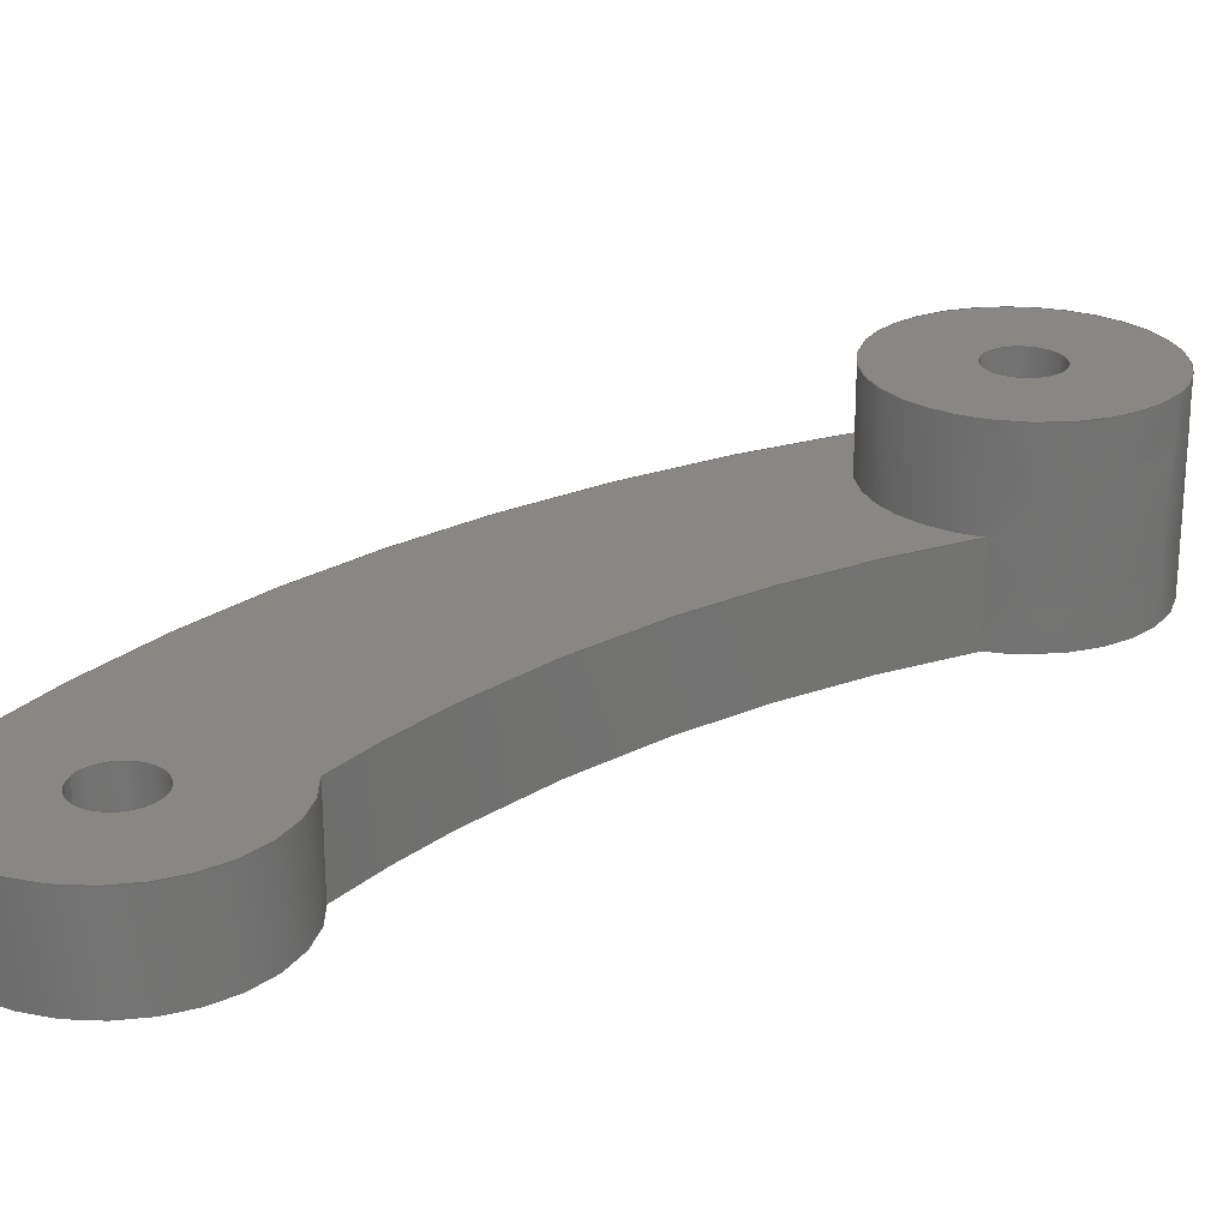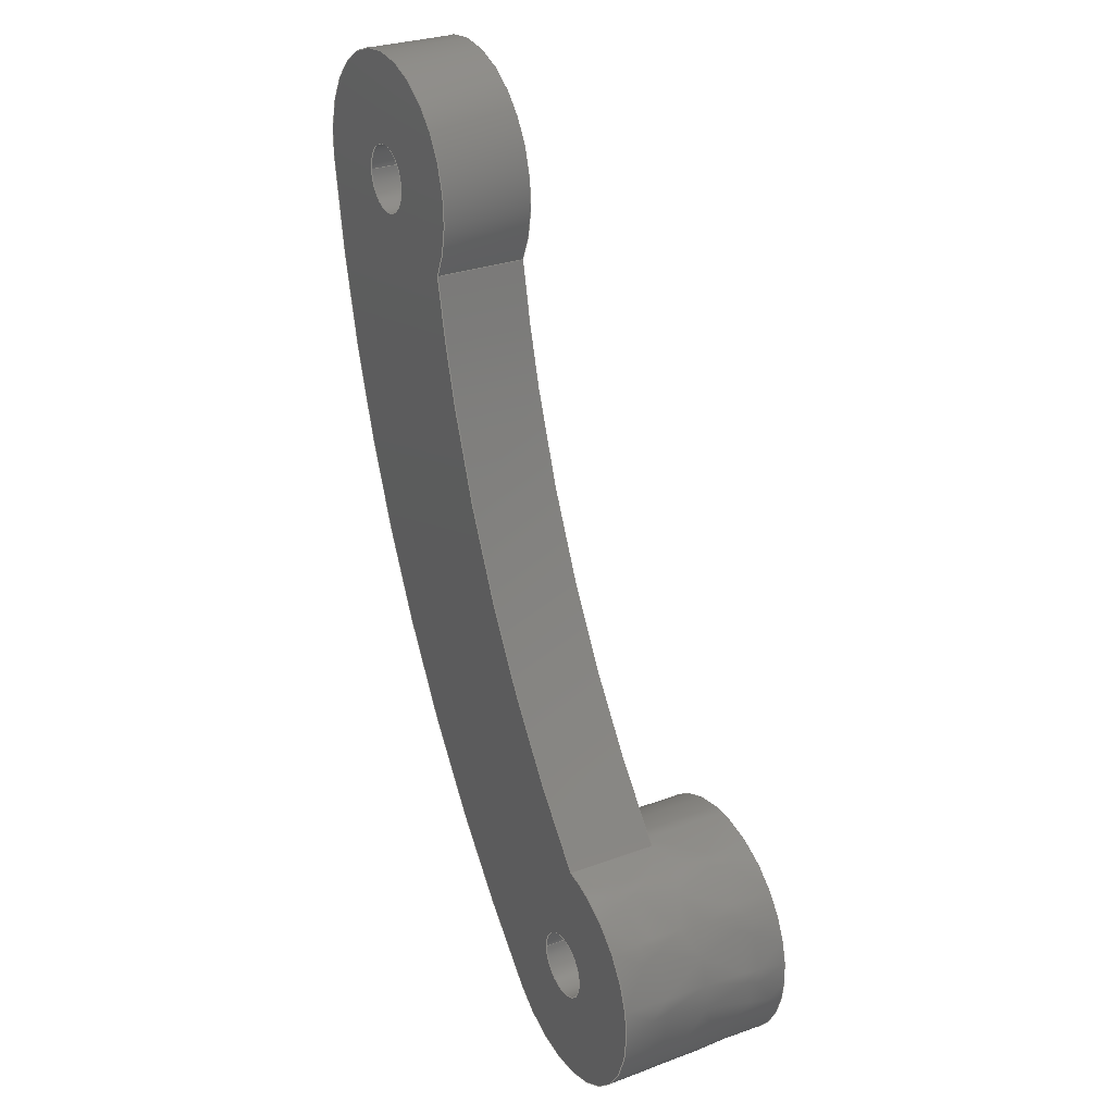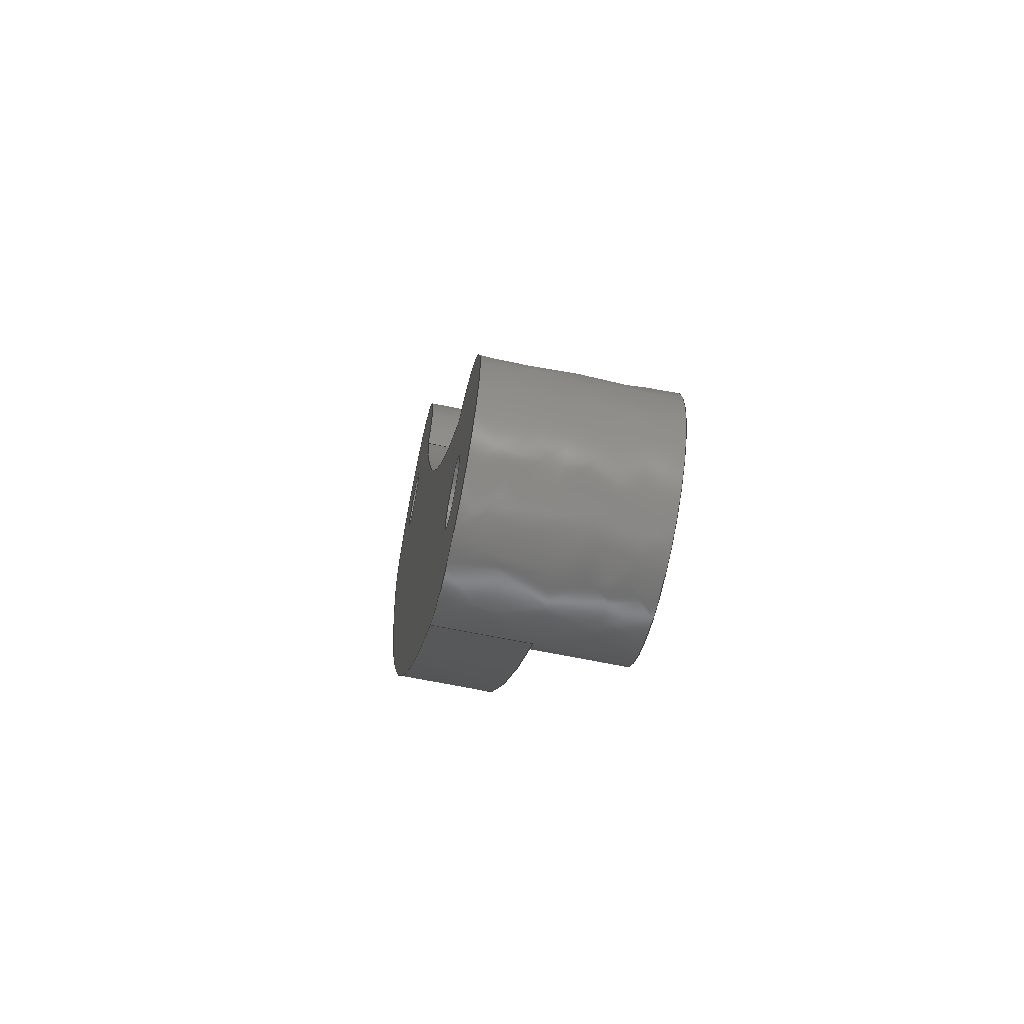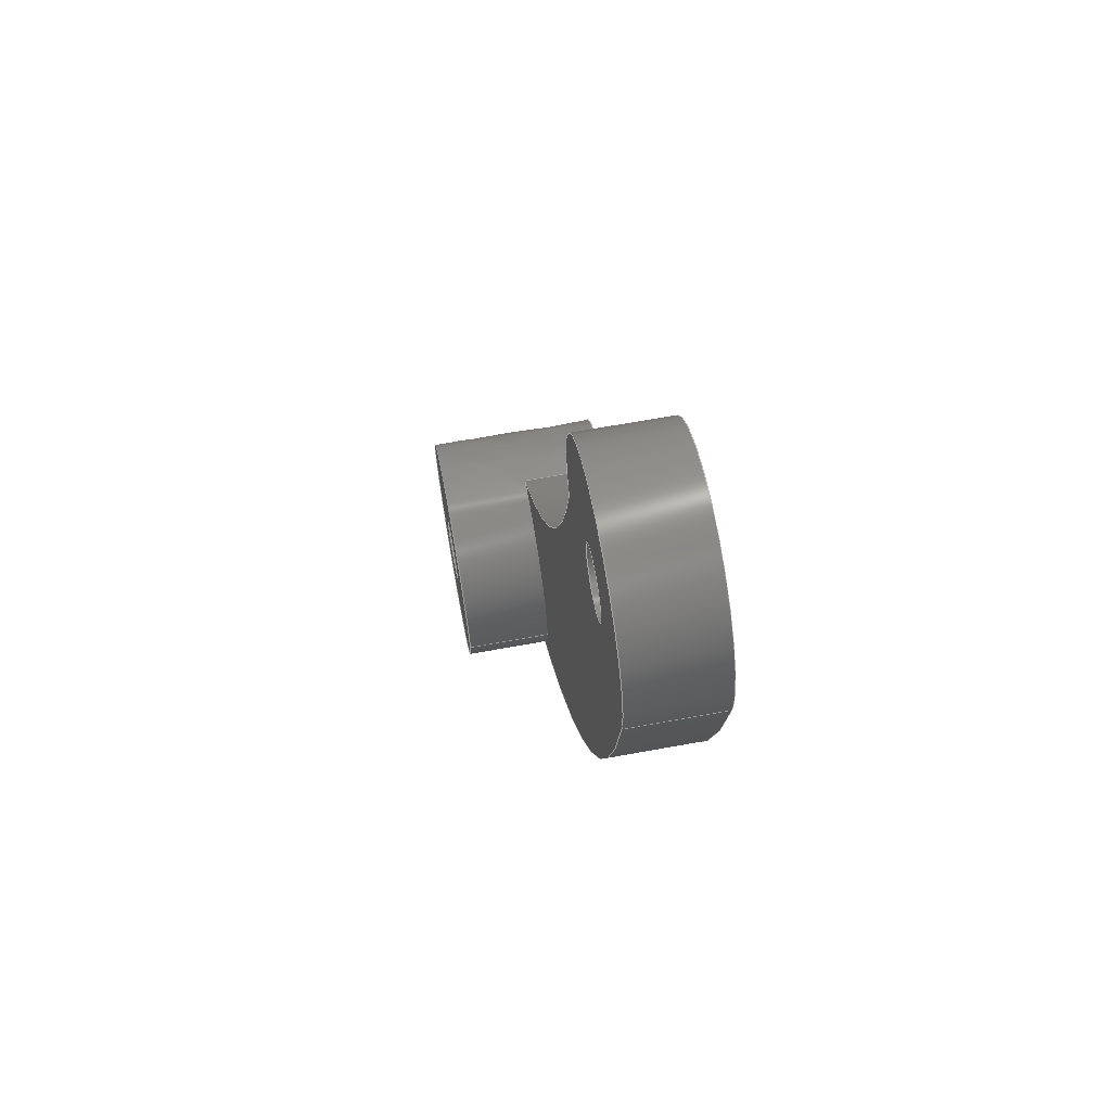
<metadata>
{"format":"iges","ext":"iges","renderer":"f3d","projection":"perspective","resolution":1024,"background":"white","views":[{"elev":24.6,"azim":24.0,"up":"+Y"},{"elev":28.9,"azim":61.0,"up":"+Z"},{"elev":-64.3,"azim":78.2,"up":"+Z"},{"elev":67.3,"azim":-100.3,"up":"+Z"}]}
</metadata>
<code>

,,17HLift linkage A v2,17HLift linkage A v2,7Hunknown,7Hunknown,32,38,7,
99,15,,1,2,2HMM,1,0.08,15H2.016e+07,0.01,1e+04,7Hunknown,7Hunkno
wn,11,0,;
     186       1                                                00000000
     186            -117       1       0                               0
     514       2                                                00010000
     514                       1       1                               0
     510       3                                                00010000
     510            -117       1       1                               0
     510       4                                                00010000
     510            -117       1       1                               0
     510       5                                                00010000
     510            -117       1       1                               0
     510       6                                                00010000
     510            -117       1       1                               0
     510       7                                                00010000
     510            -117       1       1                               0
     510       8                                                00010000
     510            -117       1       1                               0
     510       9                                                00010000
     510            -117       1       1                               0
     510      10                                                00010000
     510            -117       1       1                               0
     510      11                                                00010000
     510            -117       1       1                               0
     508      12                                                00010000
     508                       2       1                               0
     508      14                                                00010000
     508                       1       1                               0
     508      15                                                00010000
     508                       1       1                               0
     508      16                                                00010000
     508                       1       1                               0
     508      17                                                00010000
     508                       2       1                               0
     508      19                                                00010000
     508                       1       1                               0
     508      20                                                00010000
     508                       1       1                               0
     508      21                                                00010000
     508                       1       1                               0
     508      22                                                00010000
     508                       1       1                               0
     508      23                                                00010000
     508                       1       1                               0
     508      24                                                00010000
     508                       1       1                               0
     508      25                                                00010000
     508                       1       1                               0
     508      26                                                00010000
     508                       1       1                               0
     126      27                                                00010000
     126       0              13       0                               0
     126      40                                                00010000
     126       0               7       0                               0
     126      47                                                00010000
     126       0               9       0                               0
     126      56                                                00010000
     126       0               7       0                               0
     126      63                                                00010000
     126       0               7       0                               0
     126      70                                                00010000
     126       0              15       0                               0
     126      85                                                00010000
     126       0               3       0                               0
     126      88                                                00010000
     126       0               6       0                               0
     126      94                                                00010000
     126       0               3       0                               0
     126      97                                                00010000
     126       0              13       0                               0
     126     110                                                00010000
     126       0               3       0                               0
     126     113                                                00010000
     126       0              13       0                               0
     126     126                                                00010000
     126       0               3       0                               0
     126     129                                                00010000
     126       0               3       0                               0
     126     132                                                00010000
     126       0              13       0                               0
     126     145                                                00010000
     126       0               9       0                               0
     126     154                                                00010000
     126       0              12       0                               0
     126     166                                                00010000
     126       0               3       0                               0
     126     169                                                00010000
     126       0              12       0                               0
     126     181                                                00010000
     126       0               7       0                               0
     126     188                                                00010000
     126       0              15       0                               0
     126     203                                                00010000
     126       0               5       0                               0
     128     208                                                00010000
     128       0    -117       9       0                               0
     128     217                                                00010000
     128       0    -117      12       0                               0
     128     229                                                00010000
     128       0    -117      23       0                               0
     128     252                                                00010000
     128       0    -117      20       0                               0
     128     272                                                00010000
     128       0    -117      20       0                               0
     128     292                                                00010000
     128       0    -117       9       0                               0
     128     301                                                00010000
     128       0    -117      12       0                               0
     128     313                                                00010000
     128       0    -117      27       0                               0
     128     340                                                00010000
     128       0    -117       9       0                               0
     502     349                                                00010000
     502                      14       1                               0
     504     363                                                00010001
     504                       6       1                               0
     406     369                                                00000000
     406                       1      15                               0
     314     370                                                00000200
     314                       2       0                               0
     314     372                                                00000200
     314                       2       0                               0
186,3,1,0,0,1,115;                                                     1
514,9,5,1,7,1,9,1,11,1,13,1,15,1,17,1,19,1,21,1;                       3
510,93,2,1,23,25;                                                      5
510,95,1,1,27;                                                         7
510,97,1,1,29;                                                         9
510,99,1,1,31;                                                        11
510,101,1,1,33;                                                       13
510,103,3,1,35,37,39;                                                 15
510,105,1,1,41;                                                       17
510,107,1,1,43;                                                       19
510,109,2,1,45,47;                                                    21
508,5,0,113,1,0,0,0,113,2,0,0,0,113,3,0,0,0,113,4,0,0,0,113,5,0,      23
0;                                                                    23
508,1,0,113,6,0,0;                                                    25
508,4,0,113,2,1,0,0,113,7,0,0,0,113,8,0,0,0,113,9,0,0;                27
508,4,0,113,10,0,0,0,113,7,1,0,0,113,1,1,0,0,113,11,1,0;              29
508,9,0,113,12,0,0,0,113,13,0,0,0,113,4,1,0,0,113,14,1,0,0,113,       31
15,0,0,0,113,16,0,0,0,113,14,0,0,0,113,3,1,0,0,113,9,1,0;             31
508,4,0,113,17,0,0,0,113,18,1,0,0,113,19,1,0,0,113,18,0,0;            33
508,4,0,113,12,1,0,0,113,8,1,0,0,113,10,1,0,0,113,20,1,0;             35
508,1,0,113,21,1,0;                                                   37
508,1,0,113,17,1,0;                                                   39
508,4,0,113,5,1,0,0,113,13,1,0,0,113,20,0,0,0,113,11,0,0;             41
508,4,0,113,21,0,0,0,113,22,1,0,0,113,6,1,0,0,113,22,0,0;             43
508,2,0,113,15,1,0,0,113,16,1,0;                                      45
508,1,0,113,19,0,0;                                                   47
126,6,2,0,0,0,0,-0.5264,-0.5264,                49
-0.5264,0.7343,0.7343,               49
1.995,1.995,3.256,                   49
3.256,3.256,1,0.8078,1,            49
0.8078,1,0.8078,1,-45.74,           49
-16.5,55.72,-43.73,                 49
-16.5,59.19,-46.42,                 49
-16.5,62.17,-49.11,                 49
-16.5,65.15,-52.76,                 49
-16.5,63.49,-56.42,                 49
-16.5,61.84,-55.96,                 49
-16.5,57.85,-0.5264,                49
3.256,0,0,0;                                            49
126,2,2,0,0,0,0,-0.5508,-0.5508,                51
-0.5508,7.873D-17,7.873D-17,         51
7.873D-17,1,0.9623,1,-34.3,        51
-16.5,32.56,-43.3,                 51
-16.5,42.52,-45.74,                 51
-16.5,55.72,-0.5508,                51
7.873D-17,0,0,0;                                        51
126,4,2,0,0,0,0,-3.142,-3.142,                  53
-3.142,-2.293,-2.293,                53
-1.444,-1.444,-1.444,1,             53
0.9113,1,0.9113,1,-40.5,          53
-16.5,27.1,-40.5,-16.5,           53
29.59,-38.63,-16.5,                 53
31.23,-36.77,-16.5,                 53
32.87,-34.3,-16.5,                 53
32.56,-3.142,-1.444,0,0,0;        53
126,2,2,0,0,0,0,-3.945,-3.945,                  55
-3.945,-3.142,-3.142,                55
-3.142,1,0.9204,1,-38.82,          55
-16.5,23.14,-40.5,                 55
-16.5,24.76,-40.5,                 55
-16.5,27.1,-3.945,-3.142,0,        55
0,0;                                                                55
126,2,2,0,0,0,0,2.164D-16,2.164D-16,            57
2.164D-16,0.6893,0.6893,             57
0.6893,1,0.9412,1,-55.96,          57
-16.5,57.85,-53.62,                 57
-16.5,37.42,-38.82,                 57
-16.5,23.14,2.164D-16,              57
0.6893,0,0,0;                                           57
126,8,2,0,1,0,0,-3.142,-3.142,                  59
-3.142,-1.571,-1.571,0,0,            59
1.571,1.571,3.142,                     59
3.142,3.142,1,0.7071,1,            59
0.7071,1,0.7071,1,0.7071,1,       59
-52,-16.5,58.48,                 59
-52,-16.5,59.98,                 59
-50.5,-16.5,59.98,                 59
-49,-16.5,59.98,                 59
-49,-16.5,58.48,                 59
-49,-16.5,56.98,                 59
-50.5,-16.5,56.98,                 59
-52,-16.5,56.98,                 59
-52,-16.5,58.48,                 59
-3.142,3.142,0,0,0;                          59
126,1,1,0,0,1,0,-0.8,-0.8,-0.4,-0.4,1,1,-45.74,          61
-20.5,55.72,-45.74,                 61
-16.5,55.72,-0.8,-0.4,0,0,0;                61
126,2,2,0,0,0,0,-0.5508,-0.5508,                63
-0.5508,0,0,0,1,0.9623,1,                  63
-34.3,-20.5,32.56,                 63
-43.3,-20.5,42.52,                 63
-45.74,-20.5,55.72,                 63
-0.5508,0,0,0,0;                                       63
126,1,1,0,0,1,0,0.4,0.4,0.8,0.8,1,1,-34.3,              65
-16.5,32.56,-34.3,                 65
-20.5,32.56,0.4,0.8,0,0,0;                  65
126,6,2,0,0,0,0,-0.5264,-0.5264,                67
-0.5264,0.7343,0.7343,               67
1.995,1.995,3.256,                   67
3.256,3.256,1,0.8078,1,            67
0.8078,1,0.8078,1,-45.74,          67
-20.5,55.72,-43.73,                 67
-20.5,59.19,-46.42,                 67
-20.5,62.17,-49.11,                 67
-20.5,65.15,-52.76,                 67
-20.5,63.49,-56.42,                 67
-20.5,61.84,-55.96,                 67
-20.5,57.85,-0.5264,                67
3.256,0,0,0;                                            67
126,1,1,0,0,1,0,0.4,0.4,0.8,0.8,1,1,-55.96,              69
-16.5,57.85,-55.96,                 69
-20.5,57.85,0.4,0.8,0,0,0;                  69
126,6,2,0,0,0,0,-2.338,-2.338,                  71
-2.338,-1.077,-1.077,                71
0.1833,0.1833,1.444,                 71
1.444,1.444,1,0.8078,1,            71
0.8078,1,0.8078,1,-38.82,          71
-20.5,23.14,-35.93,                 71
-20.5,20.36,-32.4,                 71
-20.5,22.26,-28.86,                  71
-20.5,24.16,-29.59,                 71
-20.5,28.1,-30.32,                 71
-20.5,32.05,-34.3,                 71
-20.5,32.56,-2.338,                 71
1.444,0,0,0;                                            71
126,1,1,0,0,1,0,0.4,0.4,0.8,0.8,1,1,-38.82,              73
-16.5,23.14,-38.82,                 73
-20.5,23.14,0.4,0.8,0,0,0;                  73
126,1,1,0,0,1,0,-0.7273,-0.7273,0,0,1,       75
1,-40.5,-16.5,27.1,-40.5,        75
-12.5,27.1,-0.7273,0,0,0,0;                75
126,6,2,0,0,0,0,-1.444,-1.444,                  77
-1.444,0.08455,0.08455,              77
1.613,1.613,3.142,                   77
3.142,3.142,1,0.7219,1,            77
0.7219,1,0.7219,1,-34.3,          77
-12.5,32.56,-29.07,                 77
-12.5,31.89,-29.52,                  77
-12.5,26.64,-29.96,                 77
-12.5,21.38,-35.23,                 77
-12.5,21.6,-40.5,                 77
-12.5,21.83,-40.5,                 77
-12.5,27.1,-1.444,3.142,0,0,      77
0;                                                                   77
126,4,2,0,0,0,0,3.142,3.142,                    79
3.142,3.99,3.99,                   79
4.839,4.839,4.839,1,                79
0.9113,1,0.9113,1,-40.5,           79
-12.5,27.1,-40.5,-12.5,           79
29.59,-38.63,-12.5,                 79
31.23,-36.77,-12.5,                 79
32.87,-34.3,-12.5,                 79
32.56,3.142,4.839,0,0,0;          79
126,8,2,0,1,0,0,-3.142,-3.142,                  81
-3.142,-1.571,-1.571,0,0,            81
1.571,1.571,3.142,                     81
3.142,3.142,1,0.7071,1,            81
0.7071,1,0.7071,1,0.7071,1,       81
-36.5,-20.5,27.1,-36.5,           81
-20.5,28.6,-35,-20.5,28.6,      81
-33.5,-20.5,28.6,-33.5,           81
-20.5,27.1,-33.5,-20.5,25.6,      81
-35,-20.5,25.6,-36.5,           81
-20.5,25.6,-36.5,-20.5,27.1,      81
-3.142,3.142,0,0,0;                          81
126,1,1,0,0,1,0,-5.333,-5.333,0,0,1,1,      83
-36.5,-20.5,27.1,-36.5,           83
-12.5,27.1,-5.333,0,0,0,0;                 83
126,8,2,0,1,0,0,-3.142,-3.142,                  85
-3.142,-1.571,-1.571,0,0,            85
1.571,1.571,3.142,                     85
3.142,3.142,1,0.7071,1,            85
0.7071,1,0.7071,1,0.7071,1,       85
-36.5,-12.5,27.1,-36.5,           85
-12.5,28.6,-35,-12.5,28.6,      85
-33.5,-12.5,28.6,-33.5,           85
-12.5,27.1,-33.5,-12.5,25.6,      85
-35,-12.5,25.6,-36.5,           85
-12.5,25.6,-36.5,-12.5,27.1,      85
-3.142,3.142,0,0,0;                          85
126,2,2,0,0,0,0,5.411D-17,5.411D-17,            87
5.411D-17,0.6893,0.6893,             87
0.6893,1,0.9412,1,-55.96,          87
-20.5,57.85,-53.62,                 87
-20.5,37.42,-38.82,                 87
-20.5,23.14,5.411D-17,              87
0.6893,0,0,0;                                           87
126,8,2,0,1,0,0,-3.142,-3.142,                  89
-3.142,-1.571,-1.571,0,0,            89
1.571,1.571,3.142,                     89
3.142,3.142,1,0.7071,1,            89
0.7071,1,0.7071,1,0.7071,1,       89
-52,-20.5,58.48,                 89
-52,-20.5,59.98,                 89
-50.5,-20.5,59.98,                 89
-49,-20.5,59.98,                 89
-49,-20.5,58.48,                 89
-49,-20.5,56.98,                 89
-50.5,-20.5,56.98,                 89
-52,-20.5,56.98,                 89
-52,-20.5,58.48,                 89
-3.142,3.142,0,0,0;                          89
126,1,1,0,0,1,0,-5.333,-5.333,                  91
-2.667,-2.667,1,1,-52,          91
-20.5,58.48,-52,                 91
-16.5,58.48,-5.333,                 91
-2.667,0,0,0;                                           91
128,1,1,1,1,0,0,1,0,0,-1.128,-1.128,            93
1.086,1.086,-2.043,                   93
-2.043,2.159,2.159,1,1,1,1,       93
-34.29,-16.5,23.13,                 93
-56.43,-16.5,23.13,                 93
-34.29,-16.5,65.16,                 93
-56.43,-16.5,65.16,                 93
-1.128,1.086,-2.043,                  93
2.159;                                                     93
128,1,2,1,2,0,0,0,0,0,0.08421,0.08421,          95
0.1684,0.1684,-7.012D-17,             95
-7.012D-17,-7.012D-17,0.5508,          95
0.5508,0.5508,1,1,0.9623,          95
0.9623,1,1,-45.74,-16.5,          95
55.72,-45.74,-20.5,                 95
55.72,-43.3,-16.5,                 95
42.52,-43.3,-20.5,                 95
42.52,-34.3,-16.5,                 95
32.56,-34.3,-20.5,                 95
32.56,0.08421,0.1684,                95
-7.012D-17,0.5508;                               95
128,1,6,1,2,0,0,0,0,0,0.7273,0.7273,            97
1.455,1.455,-0.5264,                 97
-0.5264,-0.5264,0.7343,              97
0.7343,1.995,1.995,                  97
3.256,3.256,3.256,1,1,             97
0.8078,0.8078,1,1,0.8078,          97
0.8078,1,1,0.8078,0.8078,1,       97
1,-45.74,-20.5,55.72,              97
-45.74,-16.5,55.72,                 97
-43.73,-20.5,59.19,                 97
-43.73,-16.5,59.19,                 97
-46.42,-20.5,62.17,                 97
-46.42,-16.5,62.17,                 97
-49.11,-20.5,65.15,                 97
-49.11,-16.5,65.15,                 97
-52.76,-20.5,63.49,                 97
-52.76,-16.5,63.49,                 97
-56.42,-20.5,61.84,                 97
-56.42,-16.5,61.84,                 97
-55.96,-20.5,57.85,                 97
-55.96,-16.5,57.85,                 97
0.7273,1.455,-0.5264,                97
3.256;                                                     97
128,1,8,1,2,0,1,0,0,1,0,0,1.455,1.455,        99
-3.142,-3.142,-3.142,                99
-1.571,-1.571,0,0,1.571,              99
1.571,3.142,3.142,                    99
3.142,1,1,0.7071,0.7071,1,        99
1,0.7071,0.7071,1,1,0.7071,       99
0.7071,1,1,0.7071,0.7071,1,       99
1,-40.5,-20.5,27.1,-40.5,        99
-12.5,27.1,-40.5,-20.5,21.6,      99
-40.5,-12.5,21.6,-35,           99
-20.5,21.6,-35,-12.5,21.6,      99
-29.5,-20.5,21.6,-29.5,           99
-12.5,21.6,-29.5,-20.5,27.1,      99
-29.5,-12.5,27.1,-29.5,           99
-20.5,32.6,-29.5,-12.5,32.6,      99
-35,-20.5,32.6,-35,           99
-12.5,32.6,-40.5,-20.5,32.6,      99
-40.5,-12.5,32.6,-40.5,           99
-20.5,27.1,-40.5,-12.5,27.1,      99
0,1.455,-3.142,3.142;               99
128,1,8,1,2,0,1,0,0,1,0,0,5.333,5.333,       101
-3.142,-3.142,-3.142,               101
-1.571,-1.571,0,0,1.571,             101
1.571,3.142,3.142,                   101
3.142,1,1,0.7071,0.7071,1,       101
1,0.7071,0.7071,1,1,0.7071,      101
0.7071,1,1,0.7071,0.7071,1,      101
1,-36.5,-12.5,27.1,-36.5,       101
-20.5,27.1,-36.5,-12.5,25.6,     101
-36.5,-20.5,25.6,-35,          101
-12.5,25.6,-35,-20.5,25.6,     101
-33.5,-12.5,25.6,-33.5,          101
-20.5,25.6,-33.5,-12.5,27.1,     101
-33.5,-20.5,27.1,-33.5,          101
-12.5,28.6,-33.5,-20.5,28.6,     101
-35,-12.5,28.6,-35,          101
-20.5,28.6,-36.5,-12.5,28.6,     101
-36.5,-20.5,28.6,-36.5,          101
-12.5,27.1,-36.5,-20.5,27.1,     101
0,5.333,-3.142,3.142;              101
128,1,1,1,1,0,0,1,0,0,-2.143,-2.143,           103
0.6149,0.6149,-0.6755,              103
-0.6755,3.806,3.806,1,1,1,       103
1,-56.43,-20.5,20.35,             103
-28.85,-20.5,20.35,                 103
-56.43,-20.5,65.16,                103
-28.85,-20.5,65.16,                 103
-2.143,0.6149,-0.6755,              103
3.806;                                                    103
128,1,2,1,2,0,0,0,0,0,0.06981,0.06981,         105
0.1396,0.1396,-6.782D-16,           105
-6.782D-16,-6.782D-16,0.6893,       105
0.6893,0.6893,1,1,0.9412,         105
0.9412,1,1,-55.96,-20.5,         105
57.85,-55.96,-16.5,                105
57.85,-53.62,-20.5,                105
37.42,-53.62,-16.5,                105
37.42,-38.82,-20.5,                105
23.14,-38.82,-16.5,                105
23.14,0.06981,0.1396,               105
-6.782D-16,0.6893;                             105
128,1,8,1,2,0,1,0,0,1,2.667,2.667,             107
5.333,5.333,-3.142,                 107
-3.142,-3.142,-1.571,                107
-1.571,0,0,1.571,1.571,              107
3.142,3.142,3.142,1,1,            107
0.7071,0.7071,1,1,0.7071,         107
0.7071,1,1,0.7071,0.7071,1,      107
1,0.7071,0.7071,1,1,-52,      107
-16.5,58.48,-52,                107
-20.5,58.48,-52,                107
-16.5,56.98,-52,                107
-20.5,56.98,-50.5,                107
-16.5,56.98,-50.5,                107
-20.5,56.98,-49,                107
-16.5,56.98,-49,                107
-20.5,56.98,-49,                107
-16.5,58.48,-49,                107
-20.5,58.48,-49,                107
-16.5,59.98,-49,                107
-20.5,59.98,-50.5,                107
-16.5,59.98,-50.5,                107
-20.5,59.98,-52,                107
-16.5,59.98,-52,                107
-20.5,59.98,-52,                107
-16.5,58.48,-52,                107
-20.5,58.48,2.667,                 107
5.333,-3.142,3.142;                 107
128,1,1,1,1,0,0,1,0,0,0.999,0.999,           109
2.144,2.144,-3.711,                 109
-3.711,-2.56,-2.56,1,1,1,      109
1,-29.06,-12.5,21.37,             109
-40.51,-12.5,21.37,                109
-29.06,-12.5,32.88,                109
-40.51,-12.5,32.88,                109
0.999,2.144,-3.711,                109
-2.56;                                                   109
502,15,-45.74,-16.5,55.72,         111
-55.96,-16.5,57.85,                111
-34.3,-16.5,32.56,                111
-40.5,-16.5,27.1,-38.82,          111
-16.5,23.14,-52,                111
-16.5,58.48,-45.74,                111
-20.5,55.72,-34.3,                111
-20.5,32.56,-55.96,                111
-20.5,57.85,-38.82,                111
-20.5,23.14,-40.5,                111
-12.5,27.1,-34.3,-12.5,          111
32.56,-36.5,-20.5,27.1,           111
-36.5,-12.5,27.1,-52,          111
-20.5,58.48;                                  111
504,22,49,111,1,111,2,51,111,3,111,1,53,111,4,111,3,55,111,5,        113
111,4,57,111,2,111,5,59,111,6,111,6,61,111,7,111,1,63,111,8,111,     113
7,65,111,3,111,8,67,111,7,111,9,69,111,2,111,9,71,111,10,111,8,      113
73,111,5,111,10,75,111,4,111,11,77,111,12,111,11,79,111,11,111,      113
12,81,111,13,111,13,83,111,13,111,14,85,111,14,111,14,87,111,9,      113
111,10,89,111,15,111,15,91,111,15,111,6;                             113
406,1,5HBody1;                                                       115
314,96.47,96.47,95.29,35HPlasti     117
c - Translucent Matte (White);                                       117
314,96.47,96.47,95.29,11HABS (W     119
hite);                                                               119
S      1G      3D    120P    373
</code>
